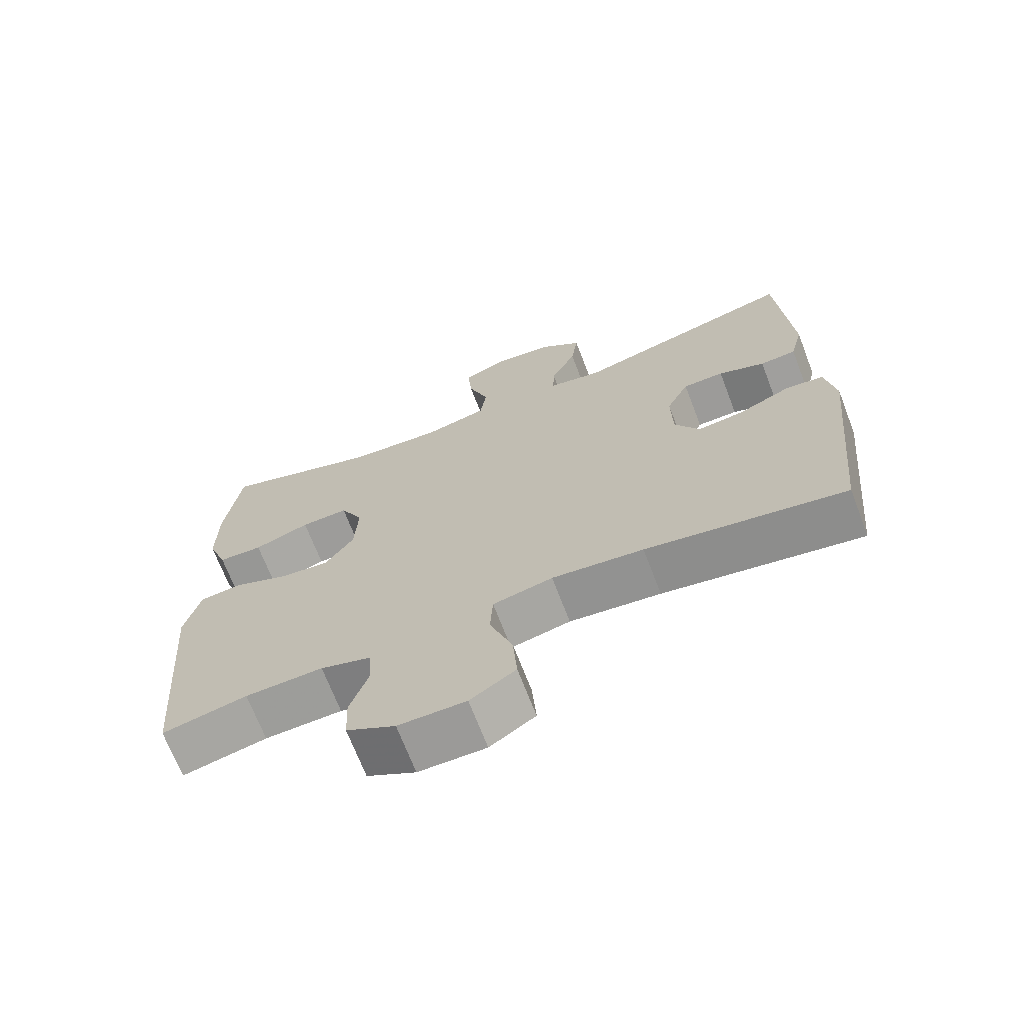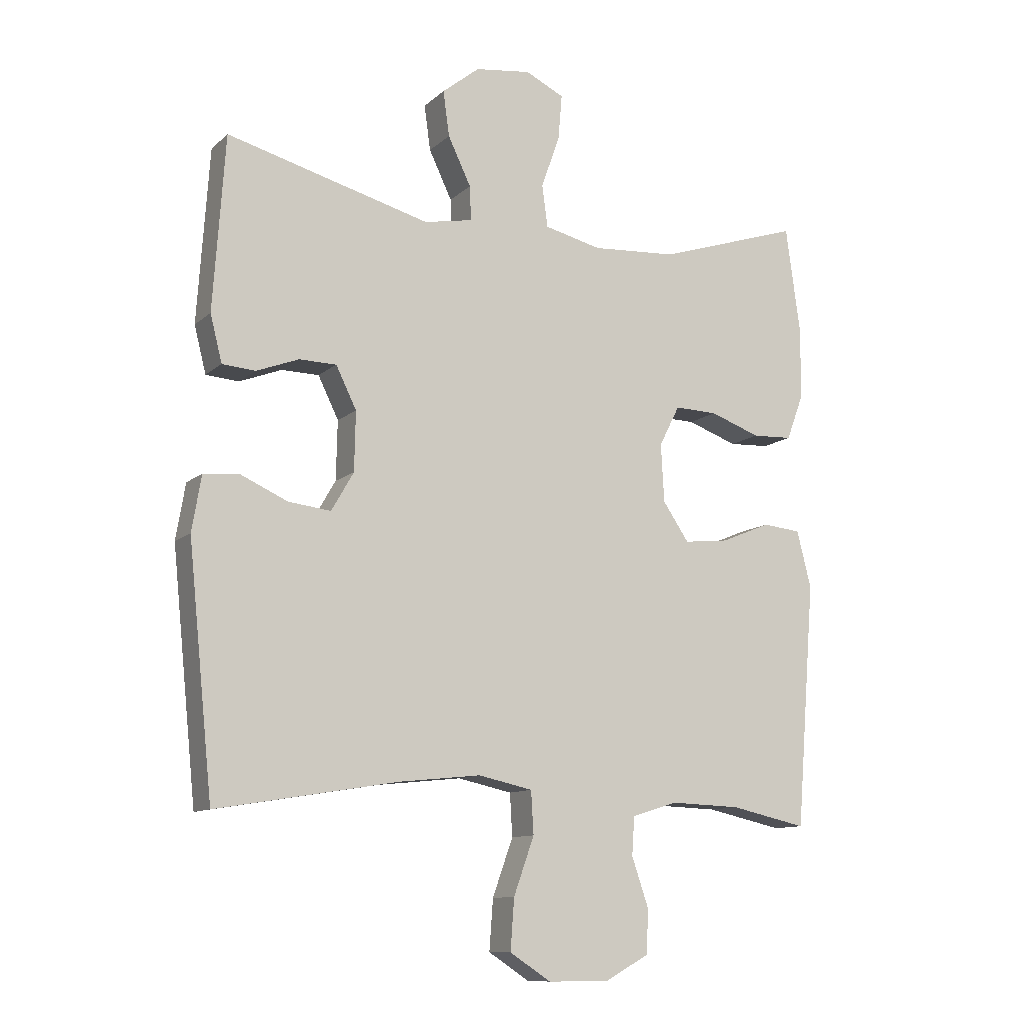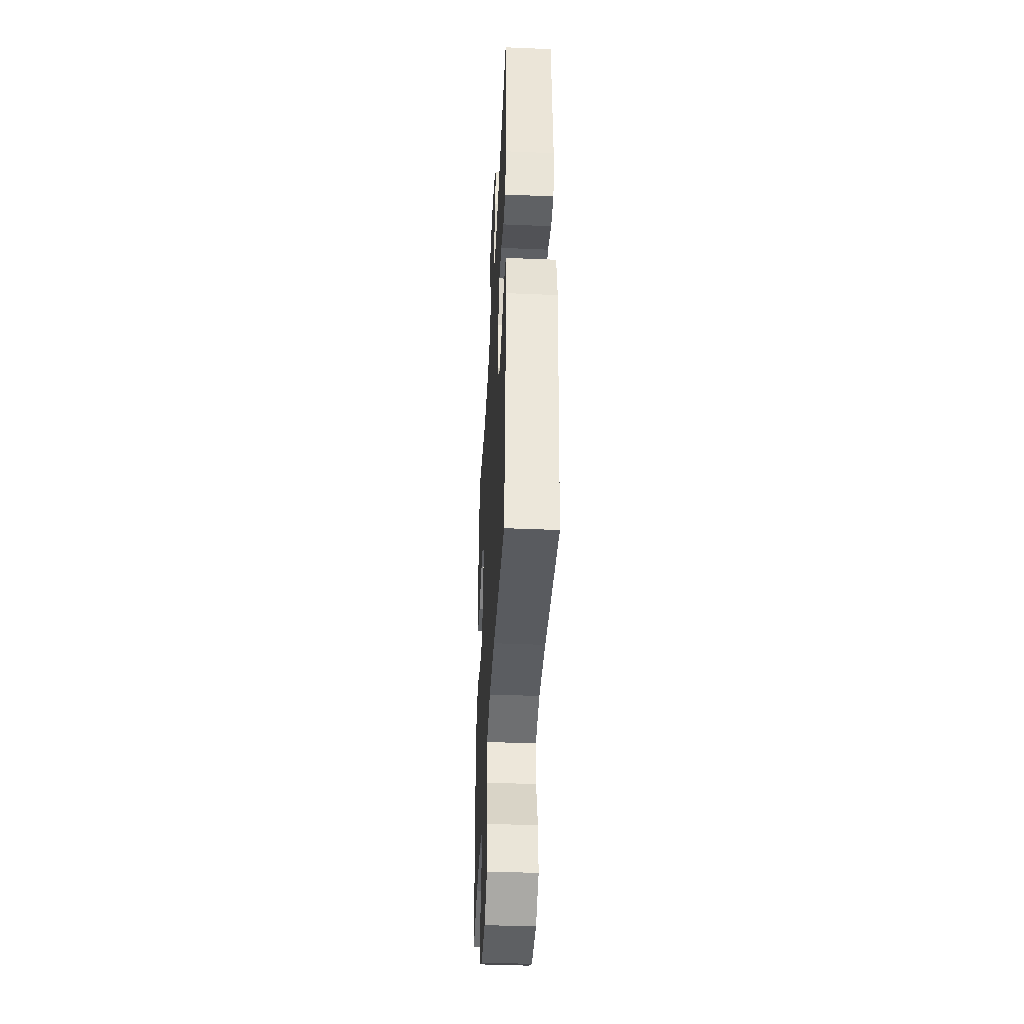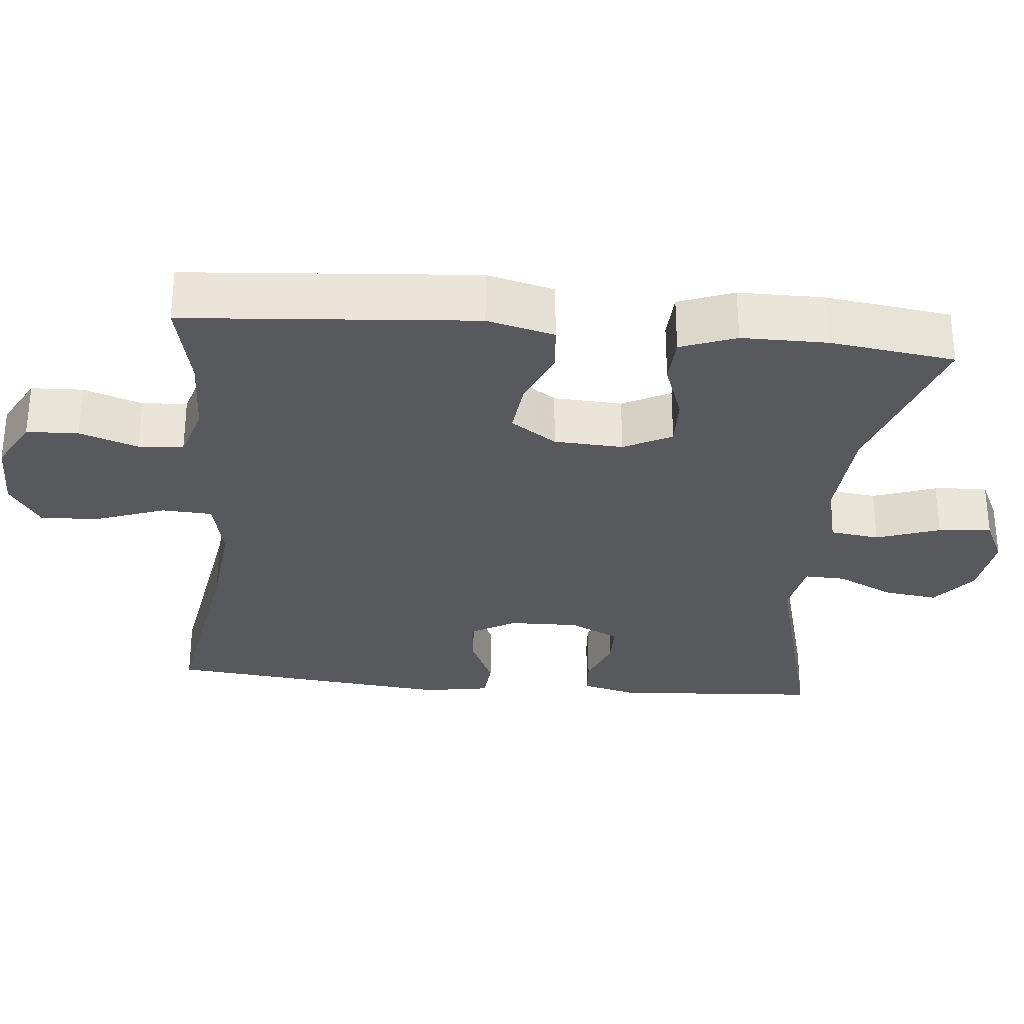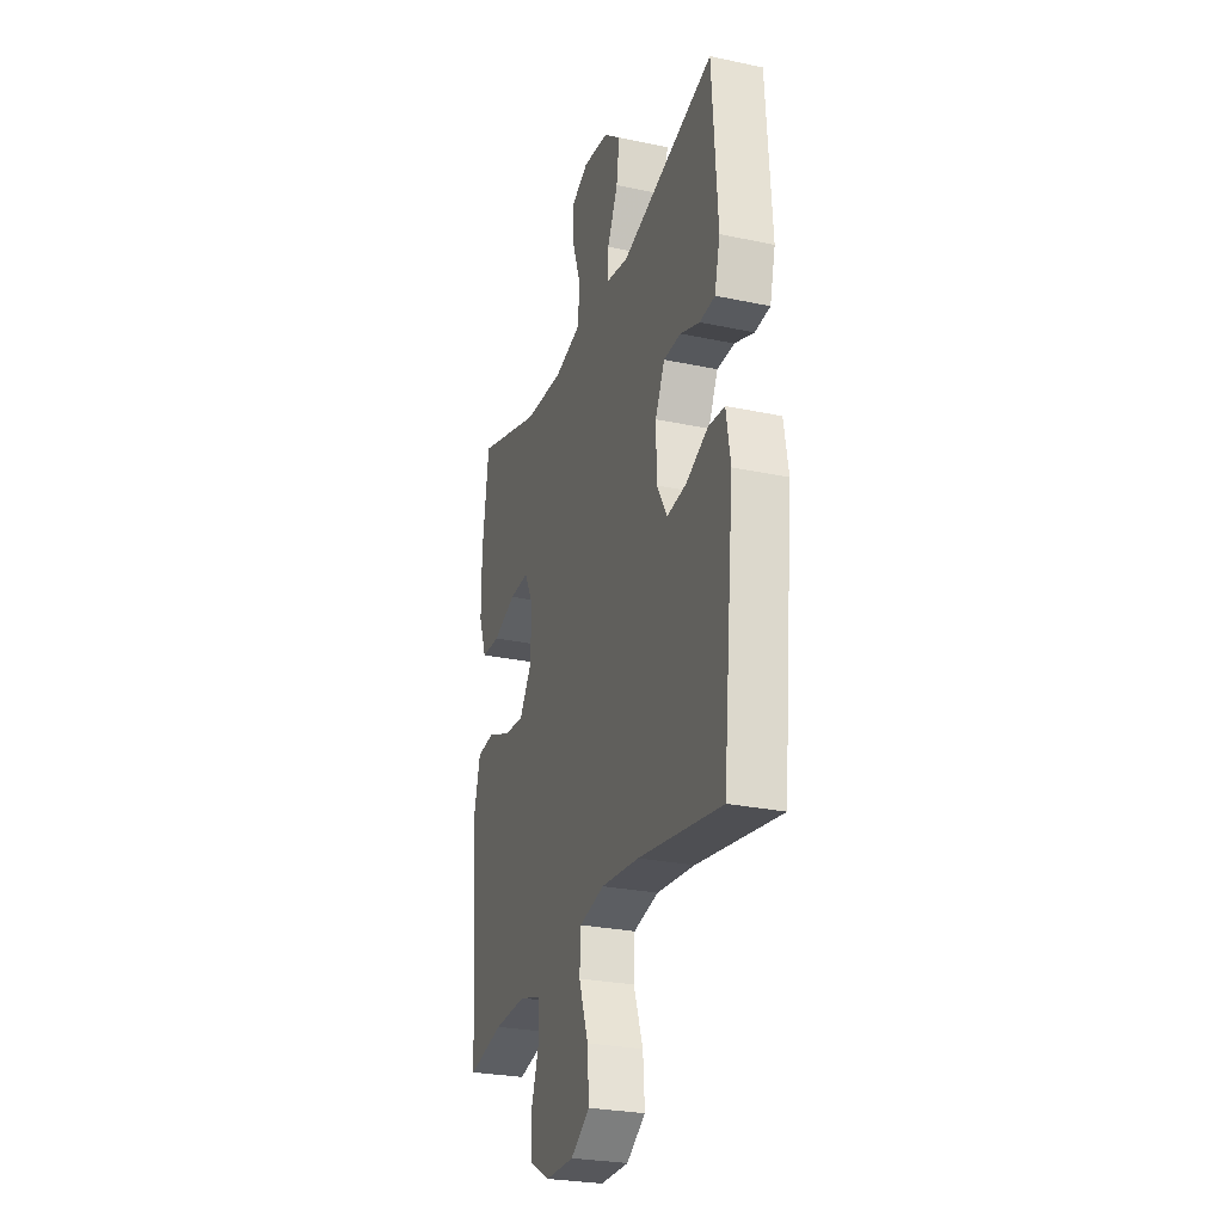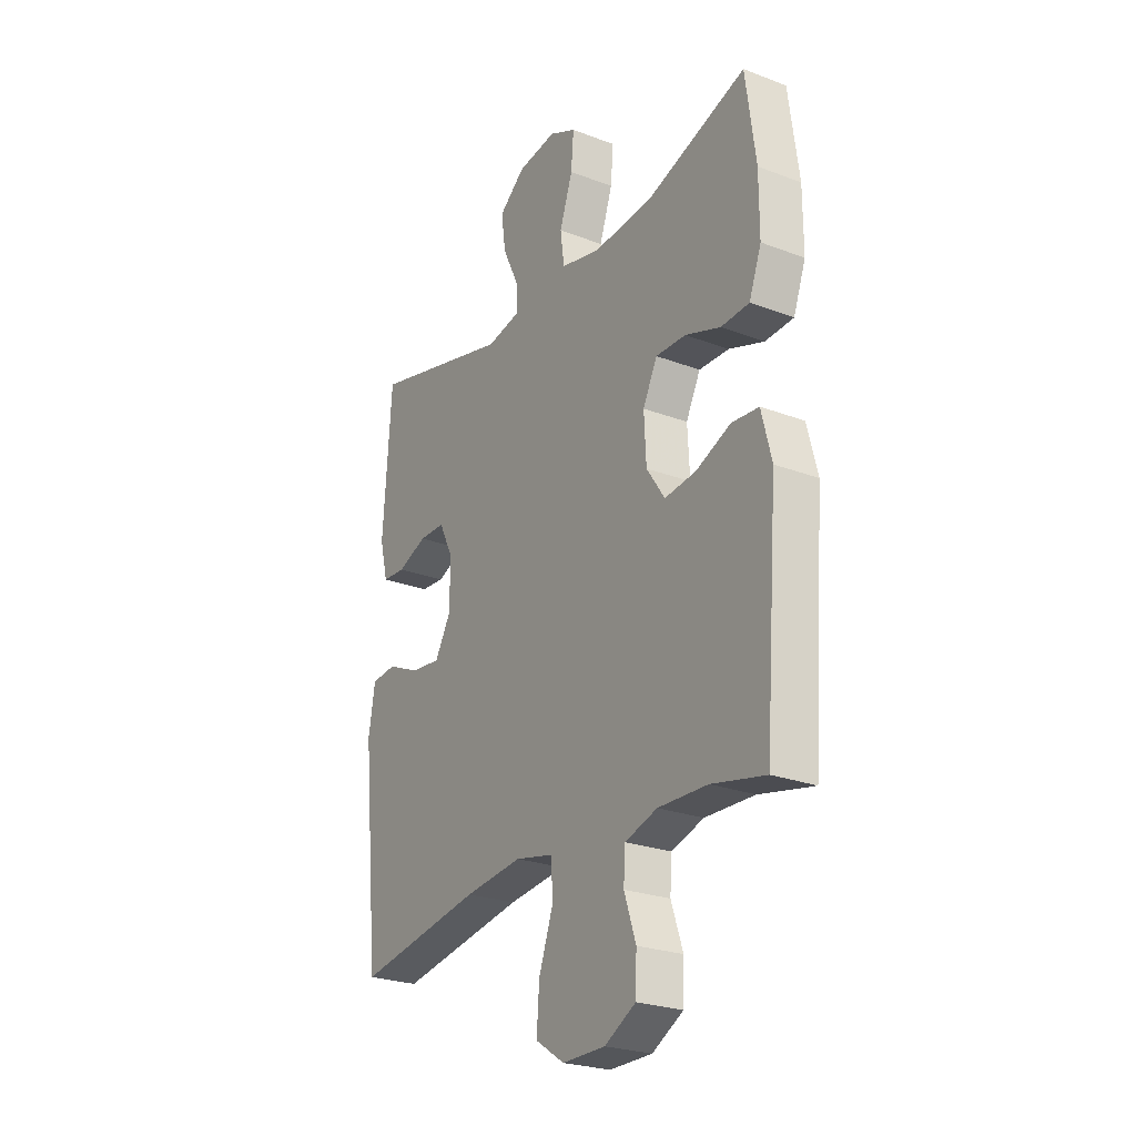
<metadata>
{"format":"obj","ext":"obj","renderer":"f3d","projection":"perspective","resolution":1024,"background":"white","views":[{"elev":-69.4,"azim":21.0,"up":"+Z"},{"elev":-11.0,"azim":152.7,"up":"+Z"},{"elev":-42.1,"azim":87.1,"up":"+Z"},{"elev":-29.9,"azim":-95.4,"up":"+Y"},{"elev":-27.1,"azim":71.8,"up":"+Z"},{"elev":-25.2,"azim":-121.5,"up":"+Z"}]}
</metadata>
<code>
v 0.5 0.07 -0.5
v 0.21 0.07 -0.452
v 0.077 0.07 -0.438
v -0.01 0.07 -0.457
v -0.014 0.07 -0.525
v 0.019 0.07 -0.617
v 0.025 0.07 -0.698
v -0.041 0.07 -0.741
v -0.139 0.07 -0.741
v -0.21 0.07 -0.702
v -0.213 0.07 -0.632
v -0.186 0.07 -0.553
v -0.19 0.07 -0.492
v -0.264 0.07 -0.469
v -0.377 0.07 -0.473
v -0.5 0.07 -0.5
v -0.531 0.07 -0.108
v -0.508 0.07 -0.017
v -0.446 0.07 -0.011
v -0.366 0.07 -0.044
v -0.294 0.07 -0.052
v -0.252 0.07 0.01
v -0.247 0.07 0.103
v -0.28 0.07 0.168
v -0.349 0.07 0.166
v -0.43 0.07 0.137
v -0.495 0.07 0.14
v -0.523 0.07 0.215
v -0.523 0.07 0.331
v -0.5 0.07 0.5
v -0.27 0.07 0.425
v -0.133 0.07 0.416
v -0.041 0.07 0.438
v -0.032 0.07 0.505
v -0.062 0.07 0.591
v -0.068 0.07 0.663
v -0.006 0.07 0.693
v 0.084 0.07 0.681
v 0.144 0.07 0.633
v 0.134 0.07 0.56
v 0.097 0.07 0.483
v 0.095 0.07 0.428
v 0.173 0.07 0.413
v 0.5 0.07 0.5
v 0.519 0.07 0.221
v 0.5 0.07 0.146
v 0.447 0.07 0.142
v 0.379 0.07 0.168
v 0.319 0.07 0.167
v 0.286 0.07 0.1
v 0.288 0.07 0.005
v 0.324 0.07 -0.057
v 0.392 0.07 -0.049
v 0.468 0.07 -0.015
v 0.525 0.07 -0.02
v 0.54 0.07 -0.109
v 0.5 0 -0.5
v 0.21 0 -0.452
v 0.077 0 -0.438
v -0.01 0 -0.457
v -0.014 0 -0.525
v 0.019 0 -0.617
v 0.025 0 -0.698
v -0.041 0 -0.741
v -0.139 0 -0.741
v -0.21 0 -0.702
v -0.213 0 -0.632
v -0.186 0 -0.553
v -0.19 0 -0.492
v -0.264 0 -0.469
v -0.377 0 -0.473
v -0.5 0 -0.5
v -0.531 0 -0.108
v -0.508 0 -0.017
v -0.446 0 -0.011
v -0.366 0 -0.044
v -0.294 0 -0.052
v -0.252 0 0.01
v -0.247 0 0.103
v -0.28 0 0.168
v -0.349 0 0.166
v -0.43 0 0.137
v -0.495 0 0.14
v -0.523 0 0.215
v -0.523 0 0.331
v -0.5 0 0.5
v -0.27 0 0.425
v -0.133 0 0.416
v -0.041 0 0.438
v -0.032 0 0.505
v -0.062 0 0.591
v -0.068 0 0.663
v -0.006 0 0.693
v 0.084 0 0.681
v 0.144 0 0.633
v 0.134 0 0.56
v 0.097 0 0.483
v 0.095 0 0.428
v 0.173 0 0.413
v 0.5 0 0.5
v 0.519 0 0.221
v 0.5 0 0.146
v 0.447 0 0.142
v 0.379 0 0.168
v 0.319 0 0.167
v 0.286 0 0.1
v 0.288 0 0.005
v 0.324 0 -0.057
v 0.392 0 -0.049
v 0.468 0 -0.015
v 0.525 0 -0.02
v 0.54 0 -0.109
f 56 1 2
f 55 56 2
f 54 55 2
f 53 54 2
f 52 53 2 3
f 51 52 3 4
f 50 51 4
f 49 50 4
f 46 47 48
f 45 46 48
f 44 45 48
f 43 44 48
f 42 43 48 49
f 39 40 41
f 38 39 41
f 37 38 41
f 36 37 41
f 35 36 41
f 34 35 41
f 33 34 41 42
f 42 49 4
f 33 42 4
f 32 33 4
f 29 30 31
f 28 29 31
f 27 28 31
f 26 27 31
f 25 26 31
f 24 25 31 32
f 18 19 20
f 17 18 20
f 16 17 20
f 15 16 20
f 14 15 20 21
f 13 14 21 22
f 10 11 12
f 9 10 12
f 8 9 12
f 7 8 12
f 6 7 12
f 5 6 12
f 5 12 13
f 13 22 23
f 5 13 23
f 4 5 23
f 23 24 32
f 4 23 32
f 58 57 112
f 58 112 111
f 58 111 110
f 58 110 109
f 59 58 109 108
f 60 59 108 107
f 60 107 106
f 60 106 105
f 104 103 102
f 104 102 101
f 104 101 100
f 104 100 99
f 105 104 99 98
f 97 96 95
f 97 95 94
f 97 94 93
f 97 93 92
f 97 92 91
f 97 91 90
f 98 97 90 89
f 60 105 98
f 60 98 89
f 60 89 88
f 87 86 85
f 87 85 84
f 87 84 83
f 87 83 82
f 87 82 81
f 88 87 81 80
f 76 75 74
f 76 74 73
f 76 73 72
f 76 72 71
f 77 76 71 70
f 78 77 70 69
f 68 67 66
f 68 66 65
f 68 65 64
f 68 64 63
f 68 63 62
f 68 62 61
f 69 68 61
f 79 78 69
f 79 69 61
f 79 61 60
f 88 80 79
f 88 79 60
f 1 57 58 2
f 2 58 59 3
f 3 59 60 4
f 4 60 61 5
f 5 61 62 6
f 6 62 63 7
f 7 63 64 8
f 8 64 65 9
f 9 65 66 10
f 10 66 67 11
f 11 67 68 12
f 12 68 69 13
f 13 69 70 14
f 14 70 71 15
f 15 71 72 16
f 16 72 73 17
f 17 73 74 18
f 18 74 75 19
f 19 75 76 20
f 20 76 77 21
f 21 77 78 22
f 22 78 79 23
f 23 79 80 24
f 24 80 81 25
f 25 81 82 26
f 26 82 83 27
f 27 83 84 28
f 28 84 85 29
f 29 85 86 30
f 30 86 87 31
f 31 87 88 32
f 32 88 89 33
f 33 89 90 34
f 34 90 91 35
f 35 91 92 36
f 36 92 93 37
f 37 93 94 38
f 38 94 95 39
f 39 95 96 40
f 40 96 97 41
f 41 97 98 42
f 42 98 99 43
f 43 99 100 44
f 44 100 101 45
f 45 101 102 46
f 46 102 103 47
f 47 103 104 48
f 48 104 105 49
f 49 105 106 50
f 50 106 107 51
f 51 107 108 52
f 52 108 109 53
f 53 109 110 54
f 54 110 111 55
f 55 111 112 56
f 56 112 57 1

</code>
